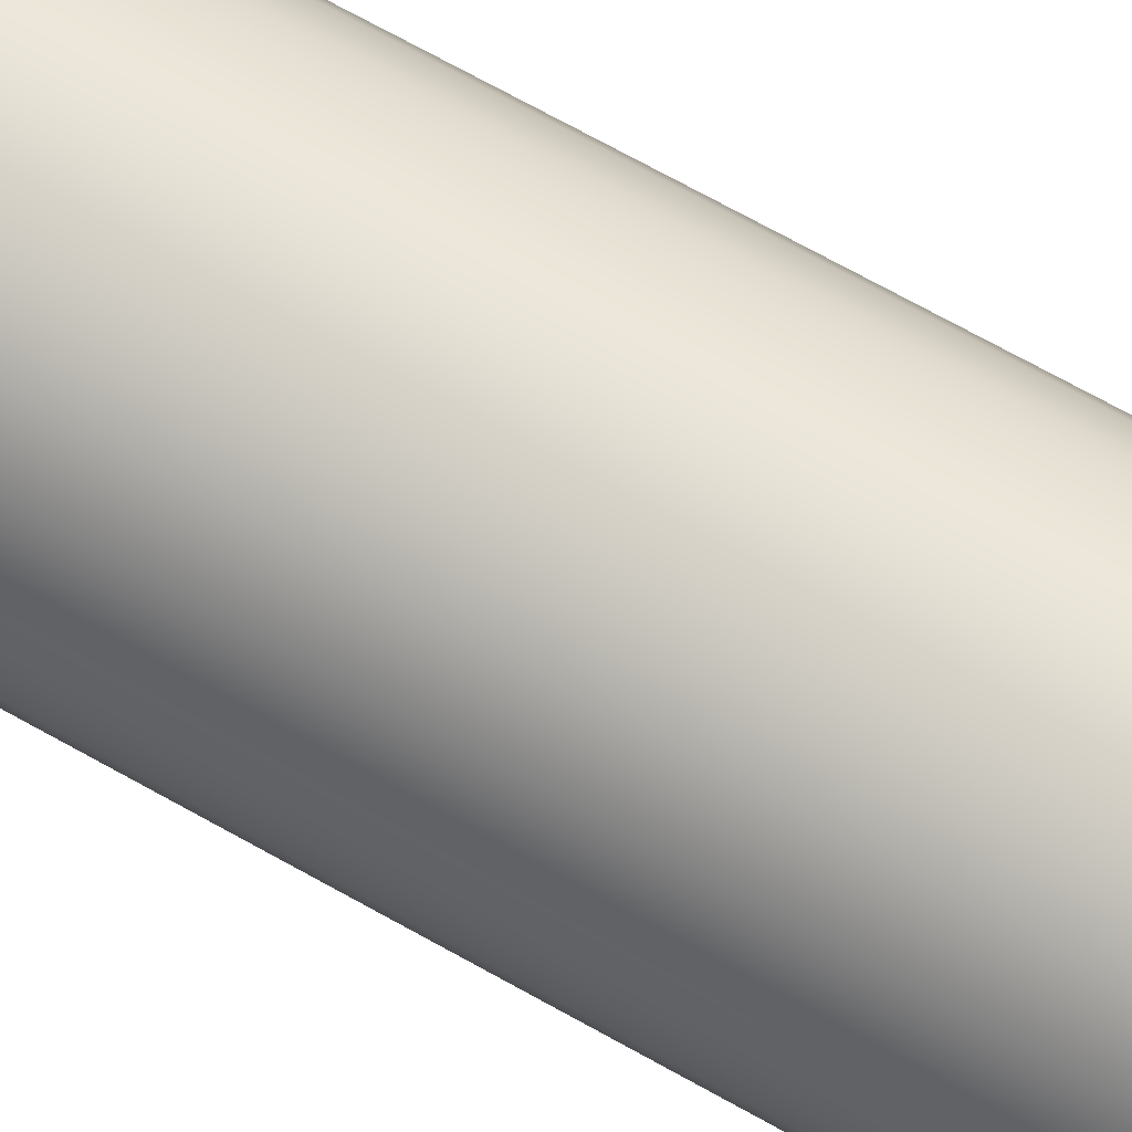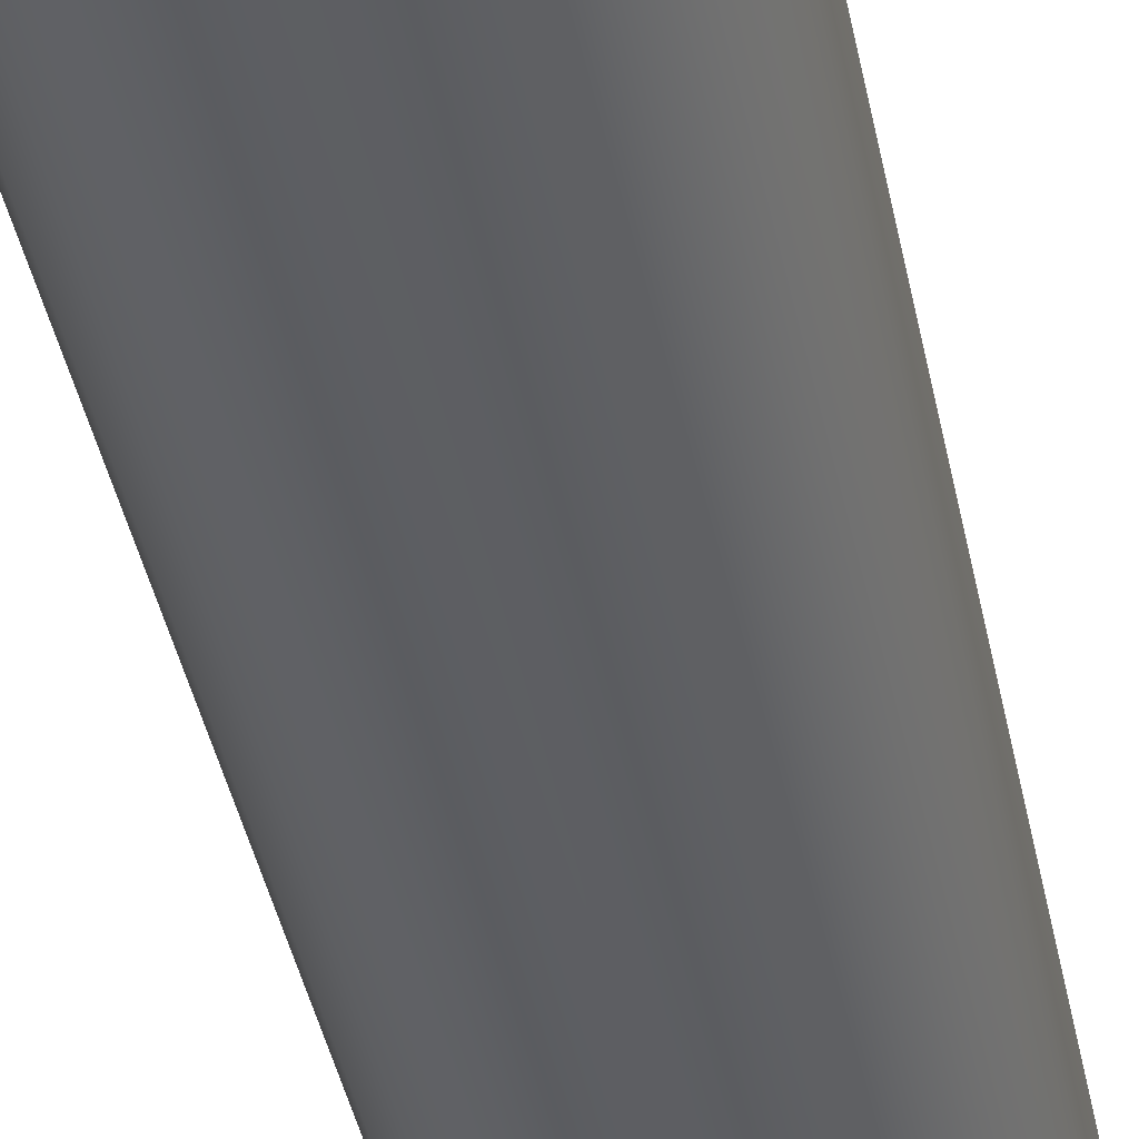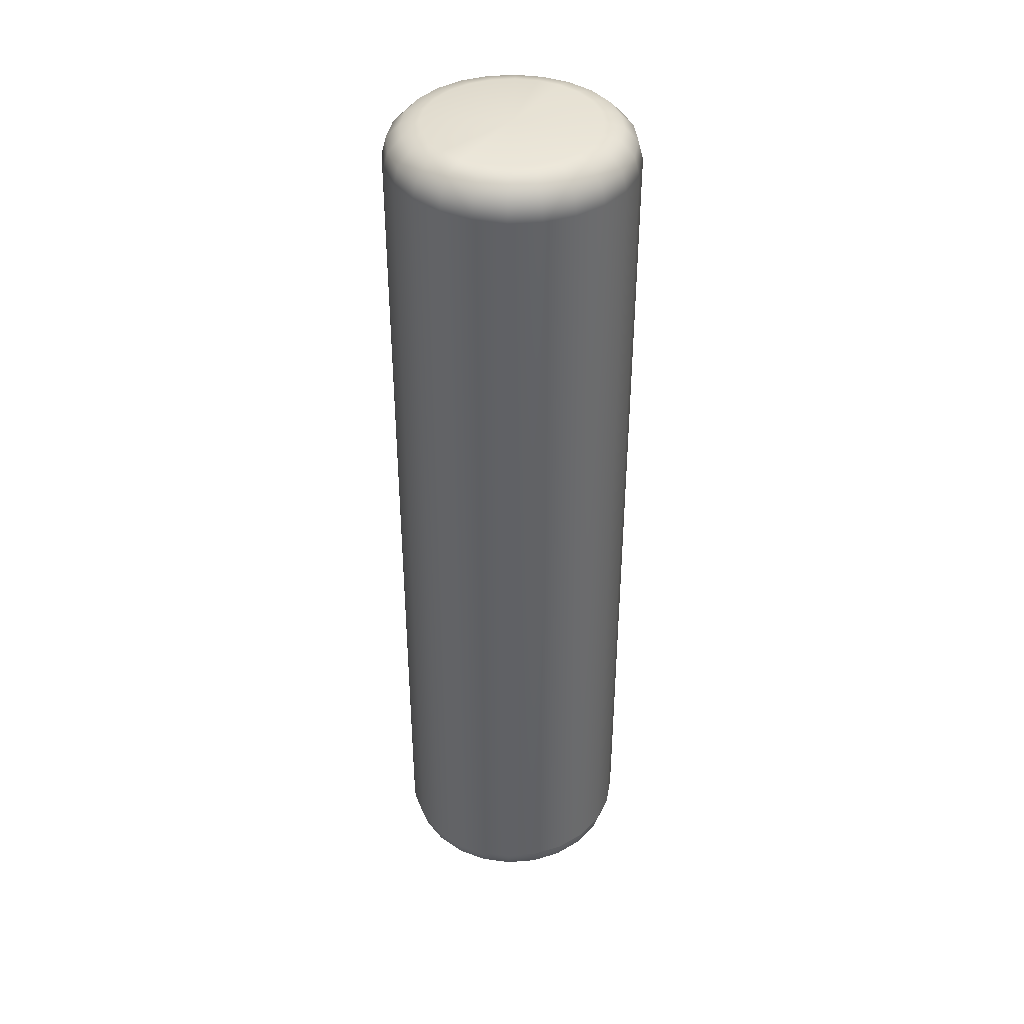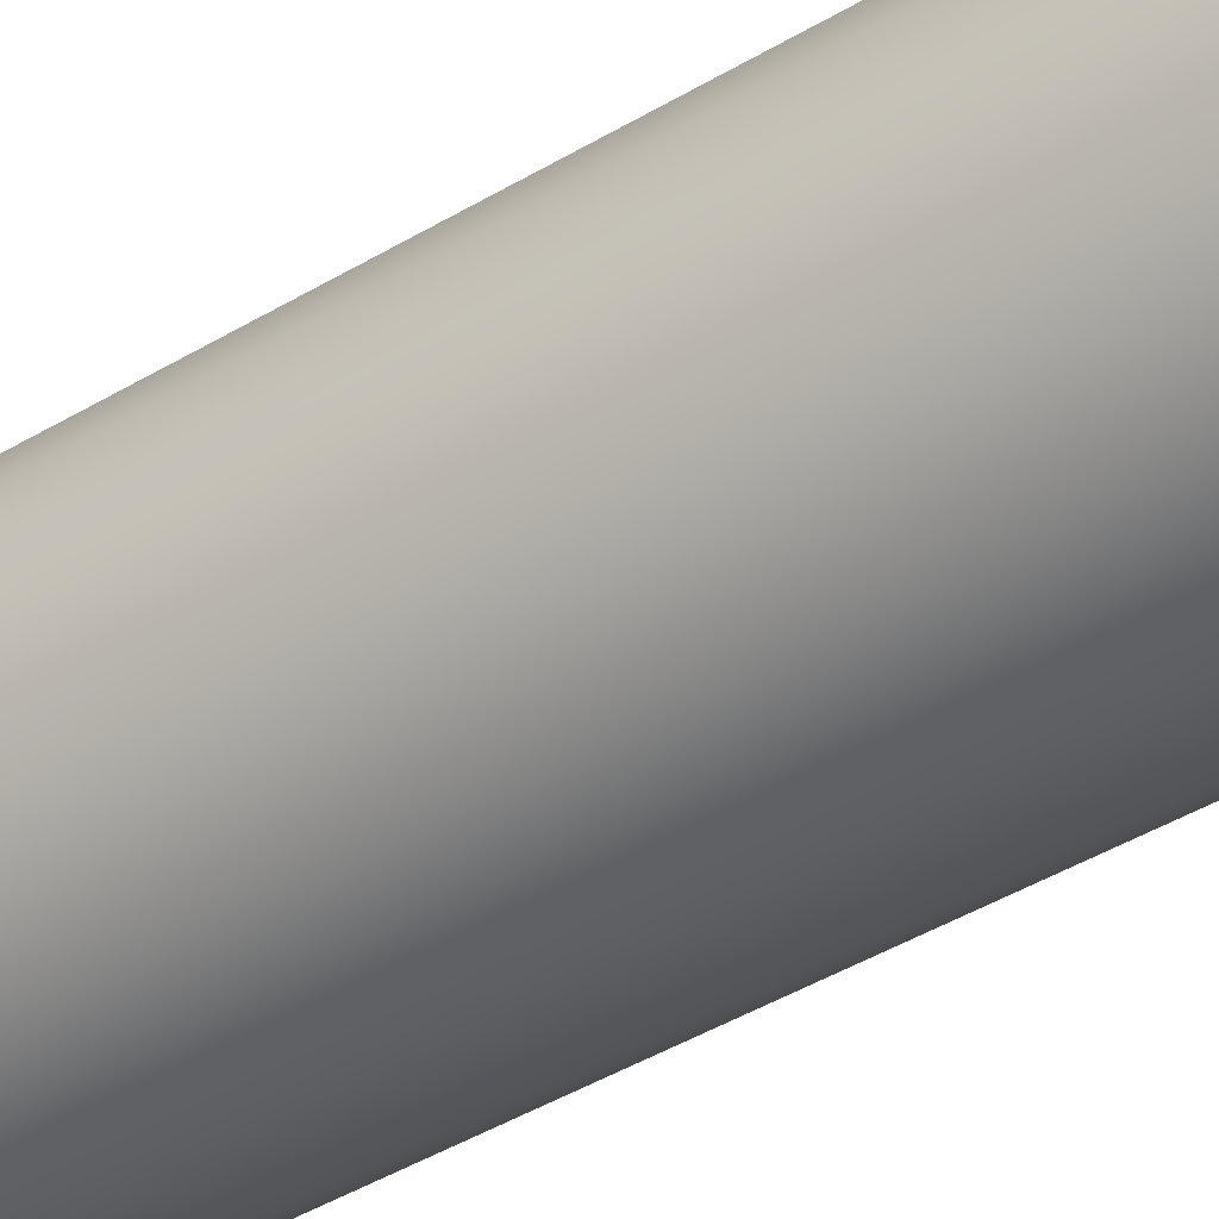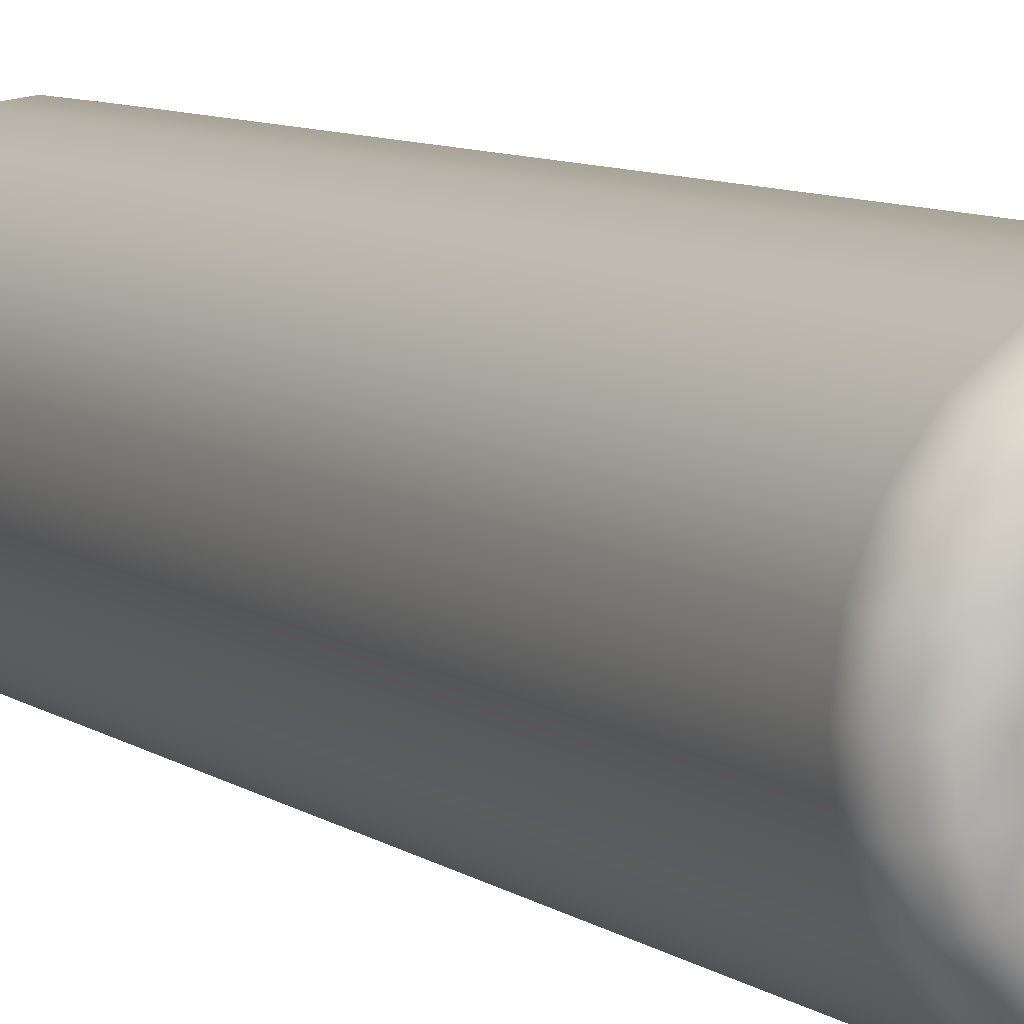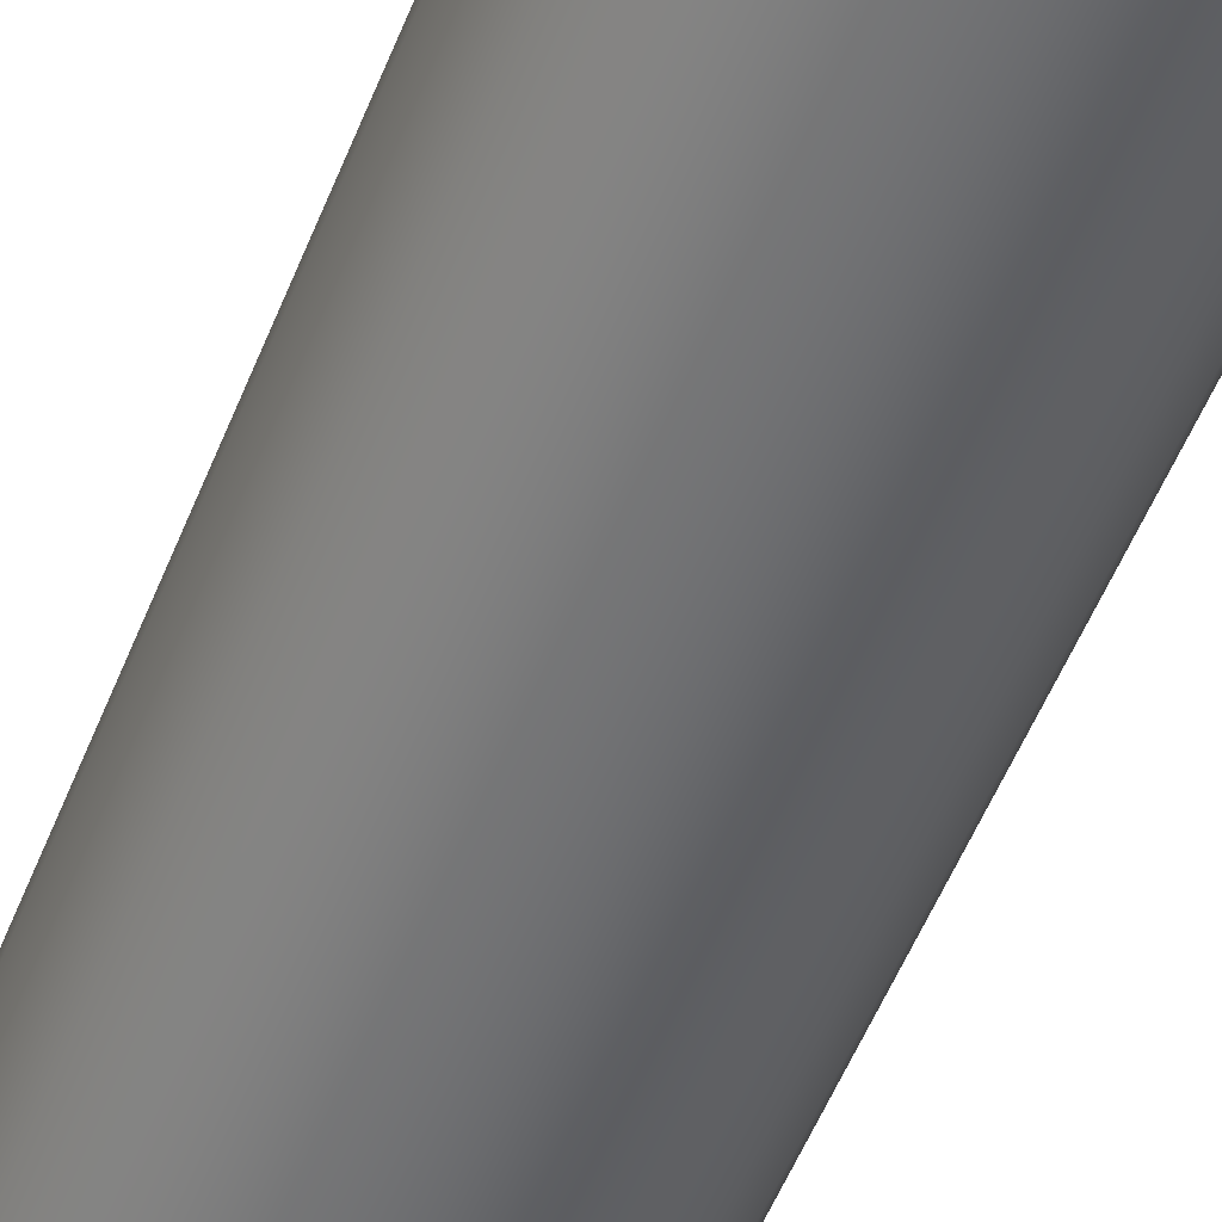
<metadata>
{"format":"obj","ext":"obj","renderer":"f3d","projection":"perspective","resolution":1024,"background":"white","views":[{"elev":72.2,"azim":-61.0,"up":"+Z"},{"elev":-39.4,"azim":10.8,"up":"+Z"},{"elev":39.9,"azim":122.0,"up":"+Y"},{"elev":-42.8,"azim":125.7,"up":"+Z"},{"elev":7.3,"azim":153.5,"up":"+Z"},{"elev":-53.4,"azim":-21.4,"up":"+Z"}]}
</metadata>
<code>
g ENV_S10_Pillar_Yellow_MO
v 92.67 15 -24.83
v 73.5 4.015 -42.44
v 81.98 4.015 -21.97
v 83.09 15 -47.98
v 60.01 4.015 -60.01
v 96.59 30 -25.88
v 67.84 15 -67.84
v 42.44 4.015 -73.5
v 86.6 30 -50.01
v 47.98 15 -83.09
v 21.97 4.015 -81.98
v 86.6 738.4 -50.01
v 96.59 738.4 -25.88
v 92.67 753.4 -24.83
v 70.72 30 -70.72
v 24.83 15 -92.67
v -0.0005722 4.015 -84.87
v 83.09 753.4 -47.98
v 81.98 764.3 -21.97
v 73.5 764.3 -42.44
v 70.72 738.4 -70.72
v 67.84 753.4 -67.84
v 60.01 764.3 -60.01
v 50.01 30 -86.6
v 50.01 738.4 -86.6
v 47.98 753.4 -83.09
v 42.44 764.3 -73.5
v 25.88 738.4 -96.59
v 24.83 753.4 -92.67
v 21.97 764.3 -81.98
v 25.88 30 -96.59
v -0.0005722 753.4 -95.95
v -0.0005722 764.3 -84.87
v -0.0005722 738.4 -100
v -0.0005722 15 -95.95
v -21.97 4.015 -81.98
v -24.83 753.4 -92.67
v -21.97 764.3 -81.98
v -0.0005722 30 -100
v -24.83 15 -92.67
v -42.44 4.015 -73.5
v -25.88 738.4 -96.59
v -47.97 753.4 -83.09
v -42.44 764.3 -73.5
v -25.88 30 -96.59
v -47.97 15 -83.09
v -60.01 4.015 -60.01
v -49.99 738.4 -86.6
v -67.84 753.4 -67.84
v -60.01 764.3 -60.01
v -49.99 30 -86.6
v -67.84 15 -67.84
v -73.5 4.015 -42.44
v -70.7 738.4 -70.72
v -83.09 753.4 -47.98
v -73.5 764.3 -42.44
v -70.7 30 -70.72
v -83.09 15 -47.98
v -81.98 4.015 -21.97
v -86.61 738.4 -50.01
v -92.67 753.4 -24.83
v -81.98 764.3 -21.97
v -86.61 30 -50.01
v -92.67 15 -24.83
v -84.87 4.015 0.0005722
v -96.6 738.4 -25.88
v -95.95 753.4 0.0005722
v -84.87 764.3 0.0005722
v -96.6 30 -25.88
v -95.95 15 0.0005722
v -81.98 4.015 21.97
v -100 738.4 0.0005722
v -92.67 753.4 24.83
v -81.98 764.3 21.97
v -100 30 0.0005722
v -92.67 15 24.83
v -73.5 4.015 42.44
v -96.6 738.4 25.88
v -83.09 753.4 47.97
v -73.5 764.3 42.44
v -96.6 30 25.88
v -83.09 15 47.97
v -60.01 4.015 60.01
v -86.61 738.4 49.99
v -67.84 753.4 67.84
v -60.01 764.3 60.01
v -86.61 30 49.99
v -67.84 15 67.84
v -42.44 4.015 73.5
v -70.7 738.4 70.7
v -47.97 753.4 83.09
v -42.44 764.3 73.5
v -70.7 30 70.7
v -47.97 15 83.09
v -21.97 4.015 81.98
v -49.99 738.4 86.61
v -24.83 753.4 92.67
v -21.97 764.3 81.98
v -49.99 30 86.61
v -24.83 15 92.67
v -0.0005722 4.015 84.87
v -25.88 738.4 96.6
v -0.0005722 753.4 95.95
v -0.0005722 764.3 84.87
v -25.88 30 96.6
v -0.0005722 15 95.95
v 21.97 4.015 81.98
v -0.0005722 738.4 100
v 24.83 753.4 92.67
v 21.97 764.3 81.98
v -0.0005722 30 100
v 24.83 15 92.67
v 42.44 4.015 73.5
v 25.88 738.4 96.6
v 47.98 753.4 83.09
v 42.44 764.3 73.5
v 25.88 30 96.6
v 47.98 15 83.09
v 60.01 4.015 60.01
v 50.01 738.4 86.61
v 67.84 753.4 67.84
v 60.01 764.3 60.01
v 50.01 30 86.61
v 67.84 15 67.84
v 73.5 4.015 42.44
v 70.72 738.4 70.7
v 83.09 753.4 47.97
v 73.5 764.3 42.44
v 70.72 30 70.7
v 83.09 15 47.97
v 81.98 4.015 21.97
v 86.6 738.4 49.99
v 92.67 753.4 24.83
v 81.98 764.3 21.97
v 86.6 30 49.99
v 92.67 15 24.83
v 84.87 4.015 0.0005722
v 96.59 738.4 25.88
v 95.95 753.4 0.0005722
v 84.87 764.3 0.0005722
v 96.59 30 25.88
v 95.95 15 0.0005722
v 81.98 4.015 -21.97
v 92.67 15 -24.83
v 100 738.4 0.0005722
v 100 30 0.0005722
v 96.59 30 -25.88
v 96.59 738.4 -25.88
v 92.67 753.4 -24.83
v 81.98 764.3 -21.97
v 81.98 764.3 -21.97
v 84.87 764.3 0.0005722
v 69.75 768.4 0.0005722
v 67.36 768.4 -18.05
v -0.0005722 768.4 0.0005722
v 73.5 764.3 -42.44
v 67.36 768.4 18.05
v 81.98 764.3 21.97
v 60.39 768.4 -34.87
v 60.01 764.3 -60.01
v 60.39 768.4 34.88
v 73.5 764.3 42.44
v 49.32 768.4 -49.32
v 42.44 764.3 -73.5
v 49.32 768.4 49.32
v 60.01 764.3 60.01
v 34.87 768.4 -60.39
v 34.87 768.4 60.4
v 18.05 768.4 -67.36
v 21.97 764.3 -81.98
v 42.44 764.3 73.5
v -0.0005722 764.3 -84.87
v 18.05 768.4 67.37
v 21.97 764.3 81.98
v -0.0005722 768.4 -69.75
v -21.97 764.3 -81.98
v -0.0005722 768.4 69.75
v -0.0005722 764.3 84.87
v -18.05 768.4 -67.36
v -42.44 764.3 -73.5
v -18.05 768.4 67.37
v -21.97 764.3 81.98
v -34.88 768.4 -60.39
v -34.88 768.4 60.4
v -49.32 768.4 -49.32
v -60.01 764.3 -60.01
v -42.44 764.3 73.5
v -73.5 764.3 -42.44
v -49.32 768.4 49.32
v -60.01 764.3 60.01
v -60.4 768.4 -34.87
v -81.98 764.3 -21.97
v -60.4 768.4 34.88
v -73.5 764.3 42.44
v -67.37 768.4 -18.05
v -84.87 764.3 0.0005722
v -67.37 768.4 18.05
v -81.98 764.3 21.97
v -69.75 768.4 0.0005722
v 81.98 4.015 21.97
v 84.87 4.015 0.0005722
v 69.75 0.0005722 0.0005722
v 67.36 0.0005722 18.05
v -0.0005722 0.0005722 0.0005722
v 73.5 4.015 42.44
v 67.36 0.0005722 -18.05
v 81.98 4.015 -21.97
v 60.39 0.0005722 34.88
v 60.01 4.015 60.01
v 60.39 0.0005722 -34.87
v 73.5 4.015 -42.44
v 49.32 0.0005722 49.32
v 42.44 4.015 73.5
v 49.32 0.0005722 -49.32
v 60.01 4.015 -60.01
v 34.87 0.0005722 60.4
v 34.87 0.0005722 -60.39
v 18.05 0.0005722 67.37
v 21.97 4.015 81.98
v 42.44 4.015 -73.5
v -0.0005722 4.015 84.87
v 18.05 0.0005722 -67.36
v 21.97 4.015 -81.98
v -0.0005722 0.0005722 69.75
v -21.97 4.015 81.98
v -0.0005722 0.0005722 -69.75
v -0.0005722 4.015 -84.87
v -18.05 0.0005722 67.37
v -42.44 4.015 73.5
v -18.05 0.0005722 -67.36
v -21.97 4.015 -81.98
v -34.88 0.0005722 60.4
v -34.88 0.0005722 -60.39
v -49.32 0.0005722 49.32
v -60.01 4.015 60.01
v -42.44 4.015 -73.5
v -73.5 4.015 42.44
v -49.32 0.0005722 -49.32
v -60.01 4.015 -60.01
v -60.4 0.0005722 34.88
v -81.98 4.015 21.97
v -60.4 0.0005722 -34.87
v -73.5 4.015 -42.44
v -67.37 0.0005722 18.05
v -84.87 4.015 0.0005722
v -67.37 0.0005722 -18.05
v -81.98 4.015 -21.97
v -69.75 0.0005722 0.0005722
g ENV_S10_Pillar_Yellow_MO_0
f 3 2 1
f 2 4 1
f 2 5 4
f 1 4 6
f 5 7 4
f 5 8 7
f 4 9 6
f 4 7 9
f 8 10 7
f 8 11 10
f 9 12 6
f 12 13 6
f 13 12 14
f 7 15 9
f 7 10 15
f 11 16 10
f 11 17 16
f 12 18 14
f 14 18 19
f 18 20 19
f 21 12 9
f 12 21 18
f 15 21 9
f 18 22 20
f 21 22 18
f 22 23 20
f 10 24 15
f 10 16 24
f 25 21 15
f 21 25 22
f 24 25 15
f 22 26 23
f 25 26 22
f 26 27 23
f 28 25 24
f 25 28 26
f 26 29 27
f 28 29 26
f 29 30 27
f 16 31 24
f 31 28 24
f 29 32 30
f 32 33 30
f 28 34 29
f 34 28 31
f 34 32 29
f 16 35 31
f 17 35 16
f 17 36 35
f 32 37 33
f 37 38 33
f 39 34 31
f 35 39 31
f 36 40 35
f 35 40 39
f 36 41 40
f 34 42 32
f 42 34 39
f 42 37 32
f 37 43 38
f 43 44 38
f 40 45 39
f 45 42 39
f 41 46 40
f 40 46 45
f 41 47 46
f 42 48 37
f 48 42 45
f 48 43 37
f 43 49 44
f 49 50 44
f 46 51 45
f 51 48 45
f 47 52 46
f 46 52 51
f 47 53 52
f 48 54 43
f 54 48 51
f 54 49 43
f 49 55 50
f 55 56 50
f 52 57 51
f 57 54 51
f 53 58 52
f 52 58 57
f 53 59 58
f 54 60 49
f 60 54 57
f 60 55 49
f 55 61 56
f 61 62 56
f 58 63 57
f 63 60 57
f 59 64 58
f 58 64 63
f 59 65 64
f 60 66 55
f 66 60 63
f 66 61 55
f 61 67 62
f 67 68 62
f 64 69 63
f 69 66 63
f 65 70 64
f 64 70 69
f 65 71 70
f 66 72 61
f 72 66 69
f 72 67 61
f 67 73 68
f 73 74 68
f 70 75 69
f 75 72 69
f 71 76 70
f 70 76 75
f 71 77 76
f 72 78 67
f 78 72 75
f 78 73 67
f 73 79 74
f 79 80 74
f 76 81 75
f 81 78 75
f 77 82 76
f 76 82 81
f 77 83 82
f 78 84 73
f 84 78 81
f 84 79 73
f 79 85 80
f 85 86 80
f 82 87 81
f 87 84 81
f 83 88 82
f 82 88 87
f 83 89 88
f 84 90 79
f 90 84 87
f 90 85 79
f 85 91 86
f 91 92 86
f 88 93 87
f 93 90 87
f 89 94 88
f 88 94 93
f 89 95 94
f 90 96 85
f 96 90 93
f 96 91 85
f 91 97 92
f 97 98 92
f 94 99 93
f 99 96 93
f 95 100 94
f 94 100 99
f 95 101 100
f 96 102 91
f 102 96 99
f 102 97 91
f 97 103 98
f 103 104 98
f 100 105 99
f 105 102 99
f 101 106 100
f 100 106 105
f 101 107 106
f 102 108 97
f 108 102 105
f 108 103 97
f 103 109 104
f 109 110 104
f 106 111 105
f 111 108 105
f 107 112 106
f 106 112 111
f 107 113 112
f 108 114 103
f 114 108 111
f 114 109 103
f 109 115 110
f 115 116 110
f 112 117 111
f 117 114 111
f 113 118 112
f 112 118 117
f 113 119 118
f 114 120 109
f 120 114 117
f 120 115 109
f 115 121 116
f 121 122 116
f 118 123 117
f 123 120 117
f 119 124 118
f 118 124 123
f 119 125 124
f 120 126 115
f 126 120 123
f 126 121 115
f 121 127 122
f 127 128 122
f 124 129 123
f 129 126 123
f 125 130 124
f 124 130 129
f 125 131 130
f 126 132 121
f 132 126 129
f 132 127 121
f 127 133 128
f 133 134 128
f 130 135 129
f 135 132 129
f 131 136 130
f 130 136 135
f 131 137 136
f 132 138 127
f 138 132 135
f 138 133 127
f 133 139 134
f 139 140 134
f 136 141 135
f 141 138 135
f 137 142 136
f 136 142 141
f 142 137 143
f 144 142 143
f 138 145 133
f 145 138 141
f 145 139 133
f 142 146 141
f 146 142 144
f 146 145 141
f 147 146 144
f 147 148 146
f 148 145 146
f 139 145 148
f 149 139 148
f 140 139 149
f 150 140 149
f 153 152 151
f 154 153 151
f 154 155 153
f 151 156 154
f 152 153 157
f 153 155 157
f 158 152 157
f 156 159 154
f 159 155 154
f 156 160 159
f 158 157 161
f 157 155 161
f 162 158 161
f 160 163 159
f 163 155 159
f 160 164 163
f 162 161 165
f 161 155 165
f 166 162 165
f 167 155 163
f 164 167 163
f 165 155 168
f 166 165 168
f 169 155 167
f 164 170 167
f 170 169 167
f 171 166 168
f 170 172 169
f 171 168 173
f 168 155 173
f 174 171 173
f 172 175 169
f 175 155 169
f 172 176 175
f 174 173 177
f 173 155 177
f 178 174 177
f 176 179 175
f 179 155 175
f 176 180 179
f 178 177 181
f 177 155 181
f 182 178 181
f 183 155 179
f 180 183 179
f 181 155 184
f 182 181 184
f 185 155 183
f 180 186 183
f 186 185 183
f 187 182 184
f 186 188 185
f 187 184 189
f 184 155 189
f 190 187 189
f 188 191 185
f 191 155 185
f 188 192 191
f 190 189 193
f 189 155 193
f 194 190 193
f 192 195 191
f 195 155 191
f 192 196 195
f 194 193 197
f 193 155 197
f 198 194 197
f 199 155 195
f 196 199 195
f 197 155 199
f 198 197 199
f 196 198 199
f 202 201 200
f 203 202 200
f 203 204 202
f 203 200 205
f 201 202 206
f 202 204 206
f 207 201 206
f 208 203 205
f 208 204 203
f 208 205 209
f 206 210 207
f 206 204 210
f 210 211 207
f 212 208 209
f 212 204 208
f 212 209 213
f 210 214 211
f 210 204 214
f 214 215 211
f 216 212 213
f 216 204 212
f 214 204 217
f 214 217 215
f 218 204 216
f 216 213 219
f 218 216 219
f 217 220 215
f 218 219 221
f 217 222 220
f 217 204 222
f 222 223 220
f 224 218 221
f 224 204 218
f 224 221 225
f 222 226 223
f 222 204 226
f 226 227 223
f 228 224 225
f 228 204 224
f 228 225 229
f 226 230 227
f 226 204 230
f 230 231 227
f 232 228 229
f 232 204 228
f 230 204 233
f 230 233 231
f 234 204 232
f 232 229 235
f 234 232 235
f 233 236 231
f 234 235 237
f 233 238 236
f 233 204 238
f 238 239 236
f 240 234 237
f 240 204 234
f 240 237 241
f 238 242 239
f 238 204 242
f 242 243 239
f 244 240 241
f 244 204 240
f 244 241 245
f 242 246 243
f 242 204 246
f 246 247 243
f 248 245 247
f 248 244 245
f 248 204 244
f 246 204 248
f 246 248 247

</code>
